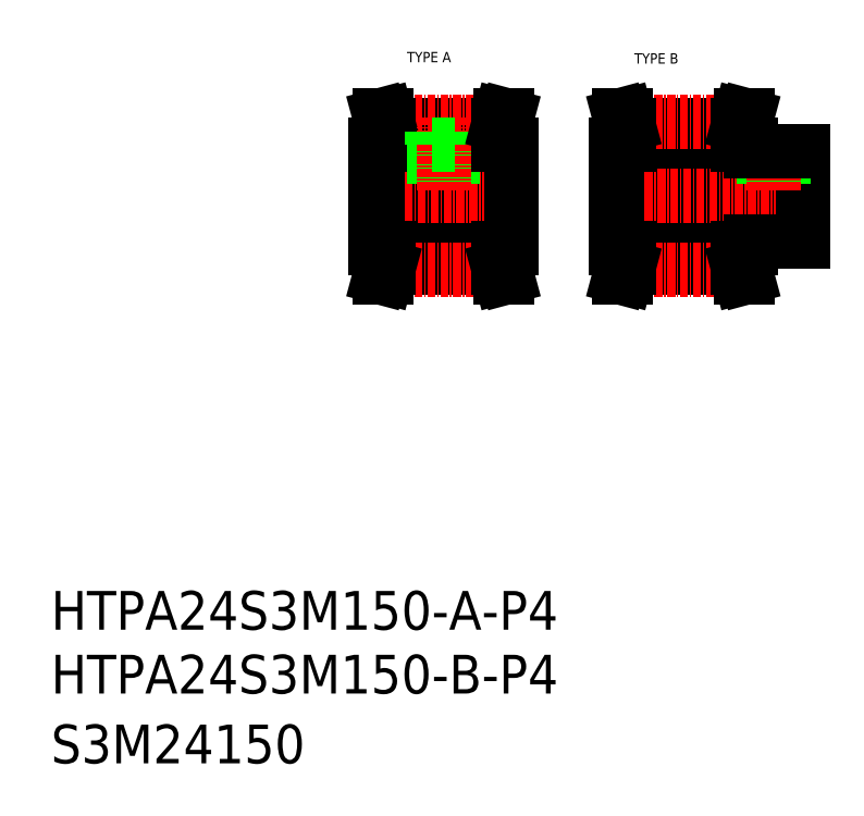
<metadata>
{"format":"dxf","ext":"dxf","renderer":"ezdxf+matplotlib","layout":"modelspace","background":"white","min_lineweight":24,"dpi":150}
</metadata>
<code>
0
SECTION
2
ENTITIES
0
TEXT
8
0
10
-286
20
-50
30
0
40
6
1
HTPA24S3M150-B-P4
0
TEXT
8
0
10
-286
20
-60.81
30
0
40
6
1
S3M24150
0
TEXT
8
0
10
-286
20
-40.11
30
0
40
6
1
HTPA24S3M150-A-P4
0
LINE
8
0
10
-196.5
20
15.94
30
0
11
-179.5
21
15.94
31
0
0
LINE
8
0
10
-198.5
20
25.02
30
0
11
-169.5
21
25.02
31
0
0
LINE
8
0
10
-198.5
20
29.02
30
0
11
-169.5
21
29.02
31
0
0
LINE
8
0
10
-196.5
20
38.1
30
0
11
-179.5
21
38.1
31
0
0
LINE
8
0
10
-196.5
20
36.99
30
0
11
-179.5
21
36.99
31
0
0
LINE
8
0
10
-196.5
20
17.05
30
0
11
-179.5
21
17.05
31
0
0
LINE
8
CENTER
10
-196.5
20
38.48
30
0
11
-179.5
21
38.48
31
0
0
LINE
8
CENTER
10
-200
20
27.02
30
0
11
-168
21
27.02
31
0
0
LINE
8
CENTER
10
-196.5
20
15.56
30
0
11
-179.5
21
15.56
31
0
0
LINE
8
0
10
-233.7
20
15.94
30
0
11
-216.7
21
15.94
31
0
0
LINE
8
0
10
-235.7
20
29.02
30
0
11
-214.7
21
29.02
31
0
0
LINE
8
0
10
-235.7
20
25.02
30
0
11
-214.7
21
25.02
31
0
0
LINE
8
0
10
-233.7
20
38.1
30
0
11
-216.7
21
38.1
31
0
0
LINE
8
0
10
-233.7
20
17.05
30
0
11
-216.7
21
17.05
31
0
0
LINE
8
0
10
-233.7
20
36.99
30
0
11
-216.7
21
36.99
31
0
0
LINE
8
CENTER
10
-233.7
20
38.48
30
0
11
-216.7
21
38.48
31
0
0
LINE
8
CENTER
10
-237.2
20
27.02
30
0
11
-213.2
21
27.02
31
0
0
LINE
8
CENTER
10
-233.7
20
15.56
30
0
11
-216.7
21
15.56
31
0
0
LINE
8
0
10
-235.7
20
19.02
30
0
11
-235.7
21
35.02
31
0
0
LINE
8
0
10
-234.7
20
19.02
30
0
11
-234.7
21
16.08
31
0
0
LINE
8
0
10
-233.7
20
15.94
30
0
11
-233.7
21
19.02
31
0
0
LINE
8
0
10
-235.1
20
14.52
30
0
11
-234.1
21
14.52
31
0
0
LINE
8
0
10
-234.7
20
16.08
30
0
11
-235.1
21
14.52
31
0
0
LINE
8
0
10
-233.7
20
15.94
30
0
11
-234.1
21
14.52
31
0
0
LINE
8
0
10
-235.7
20
19.02
30
0
11
-233.7
21
19.02
31
0
0
LINE
8
0
10
-235.7
20
35.02
30
0
11
-233.7
21
35.02
31
0
0
LINE
8
0
10
-235.1
20
39.52
30
0
11
-234.1
21
39.52
31
0
0
LINE
8
0
10
-234.7
20
35.02
30
0
11
-234.7
21
37.97
31
0
0
LINE
8
0
10
-234.7
20
37.97
30
0
11
-235.1
21
39.52
31
0
0
LINE
8
0
10
-233.7
20
35.02
30
0
11
-233.7
21
38.1
31
0
0
LINE
8
0
10
-233.7
20
38.1
30
0
11
-234.1
21
39.52
31
0
0
LINE
8
0
10
-214.7
20
19.02
30
0
11
-214.7
21
35.02
31
0
0
LINE
8
0
10
-198.5
20
19.02
30
0
11
-198.5
21
35.02
31
0
0
LINE
8
0
10
-223.7
20
29.02
30
0
11
-223.7
21
35.02
31
0
0
LINE
8
0
10
-224
20
29.02
30
0
11
-224
21
35.02
31
0
0
LINE
8
0
10
-226.4
20
29.02
30
0
11
-226.4
21
35.02
31
0
0
LINE
8
0
10
-226.7
20
29.02
30
0
11
-226.7
21
35.02
31
0
0
LINE
8
CENTER
10
-225.2
20
28.02
30
0
11
-225.2
21
39.48
31
0
0
LINE
8
0
10
-215.7
20
19.02
30
0
11
-215.7
21
16.08
31
0
0
LINE
8
0
10
-216.7
20
15.94
30
0
11
-216.7
21
19.02
31
0
0
LINE
8
0
10
-215.3
20
14.52
30
0
11
-216.3
21
14.52
31
0
0
LINE
8
0
10
-216.7
20
15.94
30
0
11
-216.3
21
14.52
31
0
0
LINE
8
0
10
-215.7
20
16.08
30
0
11
-215.3
21
14.52
31
0
0
LINE
8
0
10
-216.7
20
19.02
30
0
11
-214.7
21
19.02
31
0
0
LINE
8
0
10
-214.7
20
23.02
30
0
11
-214.7
21
23.02
31
0
0
LINE
8
0
10
-214.7
20
27.02
30
0
11
-214.7
21
27.02
31
0
0
LINE
8
0
10
-197.5
20
19.02
30
0
11
-197.5
21
16.08
31
0
0
LINE
8
0
10
-196.5
20
15.94
30
0
11
-196.5
21
19.02
31
0
0
LINE
8
0
10
-196.5
20
15.94
30
0
11
-196.9
21
14.52
31
0
0
LINE
8
0
10
-197.5
20
16.08
30
0
11
-198
21
14.52
31
0
0
LINE
8
0
10
-198
20
14.52
30
0
11
-196.9
21
14.52
31
0
0
LINE
8
0
10
-198.5
20
19.02
30
0
11
-196.5
21
19.02
31
0
0
LINE
8
0
10
-215.3
20
39.52
30
0
11
-216.3
21
39.52
31
0
0
LINE
8
0
10
-216.7
20
35.02
30
0
11
-214.7
21
35.02
31
0
0
LINE
8
0
10
-226.9
20
35.02
30
0
11
-223.4
21
35.02
31
0
0
LINE
8
0
10
-226.9
20
35.02
30
0
11
-226.9
21
36.99
31
0
0
LINE
8
0
10
-223.4
20
35.02
30
0
11
-223.4
21
36.99
31
0
0
LINE
8
0
10
-216.7
20
35.02
30
0
11
-216.7
21
38.1
31
0
0
LINE
8
0
10
-216.7
20
38.1
30
0
11
-216.3
21
39.52
31
0
0
LINE
8
0
10
-215.7
20
35.02
30
0
11
-215.7
21
37.97
31
0
0
LINE
8
0
10
-215.7
20
37.97
30
0
11
-215.3
21
39.52
31
0
0
LINE
8
0
10
-198.5
20
35.02
30
0
11
-196.5
21
35.02
31
0
0
LINE
8
0
10
-197.5
20
35.02
30
0
11
-197.5
21
37.97
31
0
0
LINE
8
0
10
-196.5
20
35.02
30
0
11
-196.5
21
38.1
31
0
0
LINE
8
0
10
-197.5
20
37.97
30
0
11
-198
21
39.52
31
0
0
LINE
8
0
10
-196.5
20
38.1
30
0
11
-196.9
21
39.52
31
0
0
LINE
8
0
10
-198
20
39.52
30
0
11
-196.9
21
39.52
31
0
0
LINE
8
0
10
-169.5
20
20.02
30
0
11
-169.5
21
34.02
31
0
0
LINE
8
0
10
-175.5
20
29.02
30
0
11
-175.5
21
34.02
31
0
0
LINE
8
0
10
-175.3
20
29.02
30
0
11
-175.3
21
34.02
31
0
0
LINE
8
0
10
-172.8
20
29.02
30
0
11
-172.8
21
34.02
31
0
0
LINE
8
0
10
-172.5
20
29.02
30
0
11
-172.5
21
34.02
31
0
0
LINE
8
CENTER
10
-174
20
28.02
30
0
11
-174
21
35.02
31
0
0
LINE
8
0
10
-178.5
20
19.02
30
0
11
-178.5
21
16.08
31
0
0
LINE
8
0
10
-179.5
20
15.94
30
0
11
-179.5
21
19.02
31
0
0
LINE
8
0
10
-178.5
20
16.08
30
0
11
-178.1
21
14.52
31
0
0
LINE
8
0
10
-179.5
20
15.94
30
0
11
-179.2
21
14.52
31
0
0
LINE
8
0
10
-178.1
20
14.52
30
0
11
-179.2
21
14.52
31
0
0
LINE
8
0
10
-177.5
20
20.02
30
0
11
-169.5
21
20.02
31
0
0
LINE
8
0
10
-179.5
20
19.02
30
0
11
-177.5
21
19.02
31
0
0
LINE
8
0
10
-177.5
20
19.02
30
0
11
-177.5
21
20.02
31
0
0
LINE
8
0
10
-177.5
20
34.02
30
0
11
-169.5
21
34.02
31
0
0
LINE
8
0
10
-177.5
20
34.02
30
0
11
-177.5
21
35.02
31
0
0
LINE
8
0
10
-178.5
20
35.02
30
0
11
-178.5
21
37.97
31
0
0
LINE
8
0
10
-179.5
20
35.02
30
0
11
-179.5
21
38.1
31
0
0
LINE
8
0
10
-179.5
20
35.02
30
0
11
-177.5
21
35.02
31
0
0
LINE
8
0
10
-178.1
20
39.52
30
0
11
-179.2
21
39.52
31
0
0
LINE
8
0
10
-178.5
20
37.97
30
0
11
-178.1
21
39.52
31
0
0
LINE
8
0
10
-179.5
20
38.1
30
0
11
-179.2
21
39.52
31
0
0
TEXT
8
0
10
-195.6
20
47.58
30
0
40
1.6
1
TYPE B
0
TEXT
8
0
10
-230.8
20
47.8
30
0
40
1.6
1
TYPE A
0
ENDSEC
0
EOF

</code>
